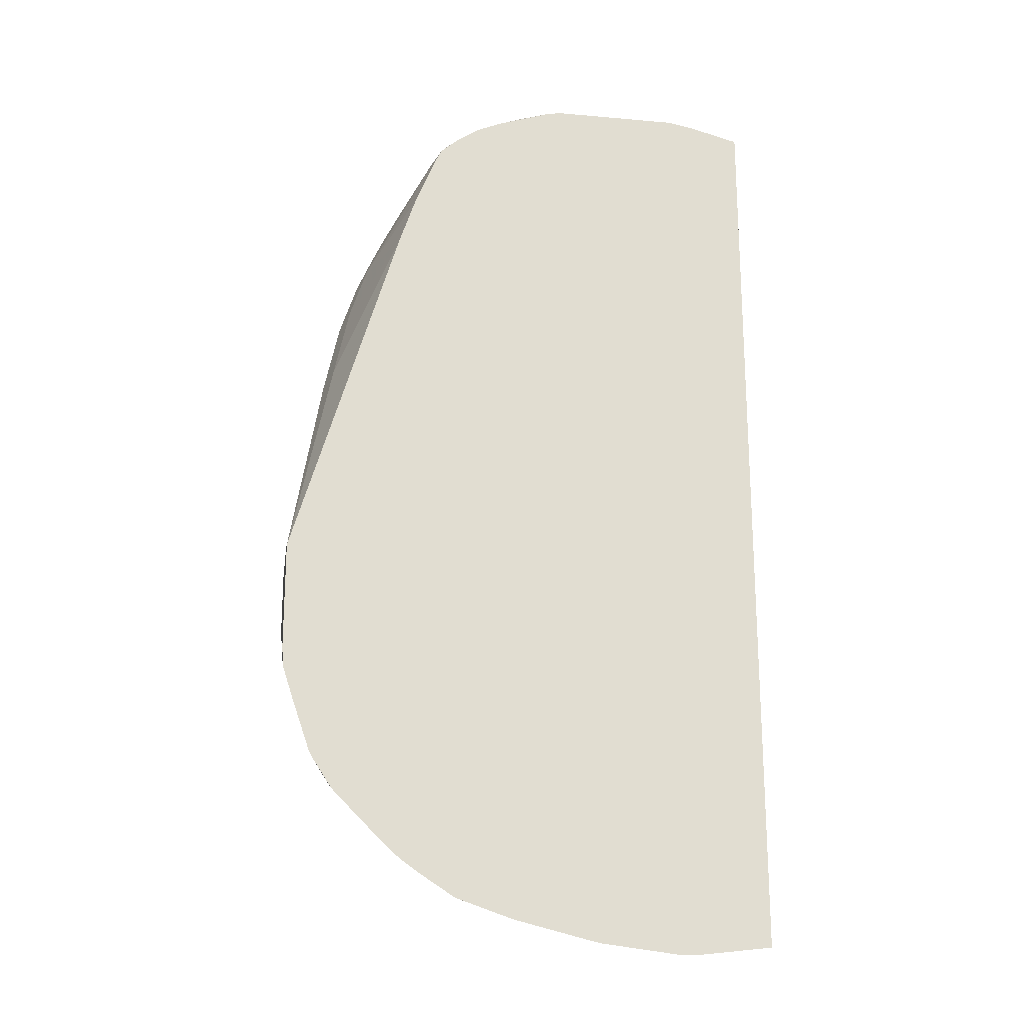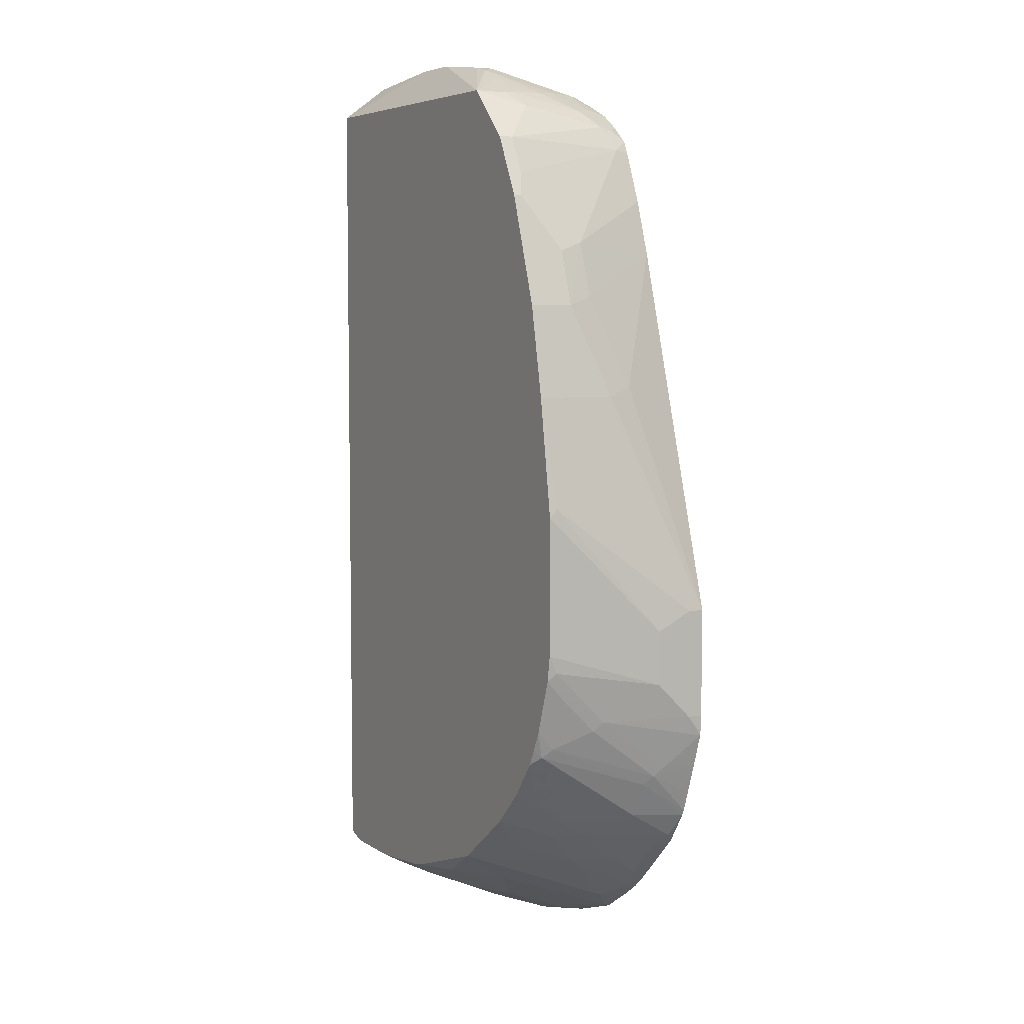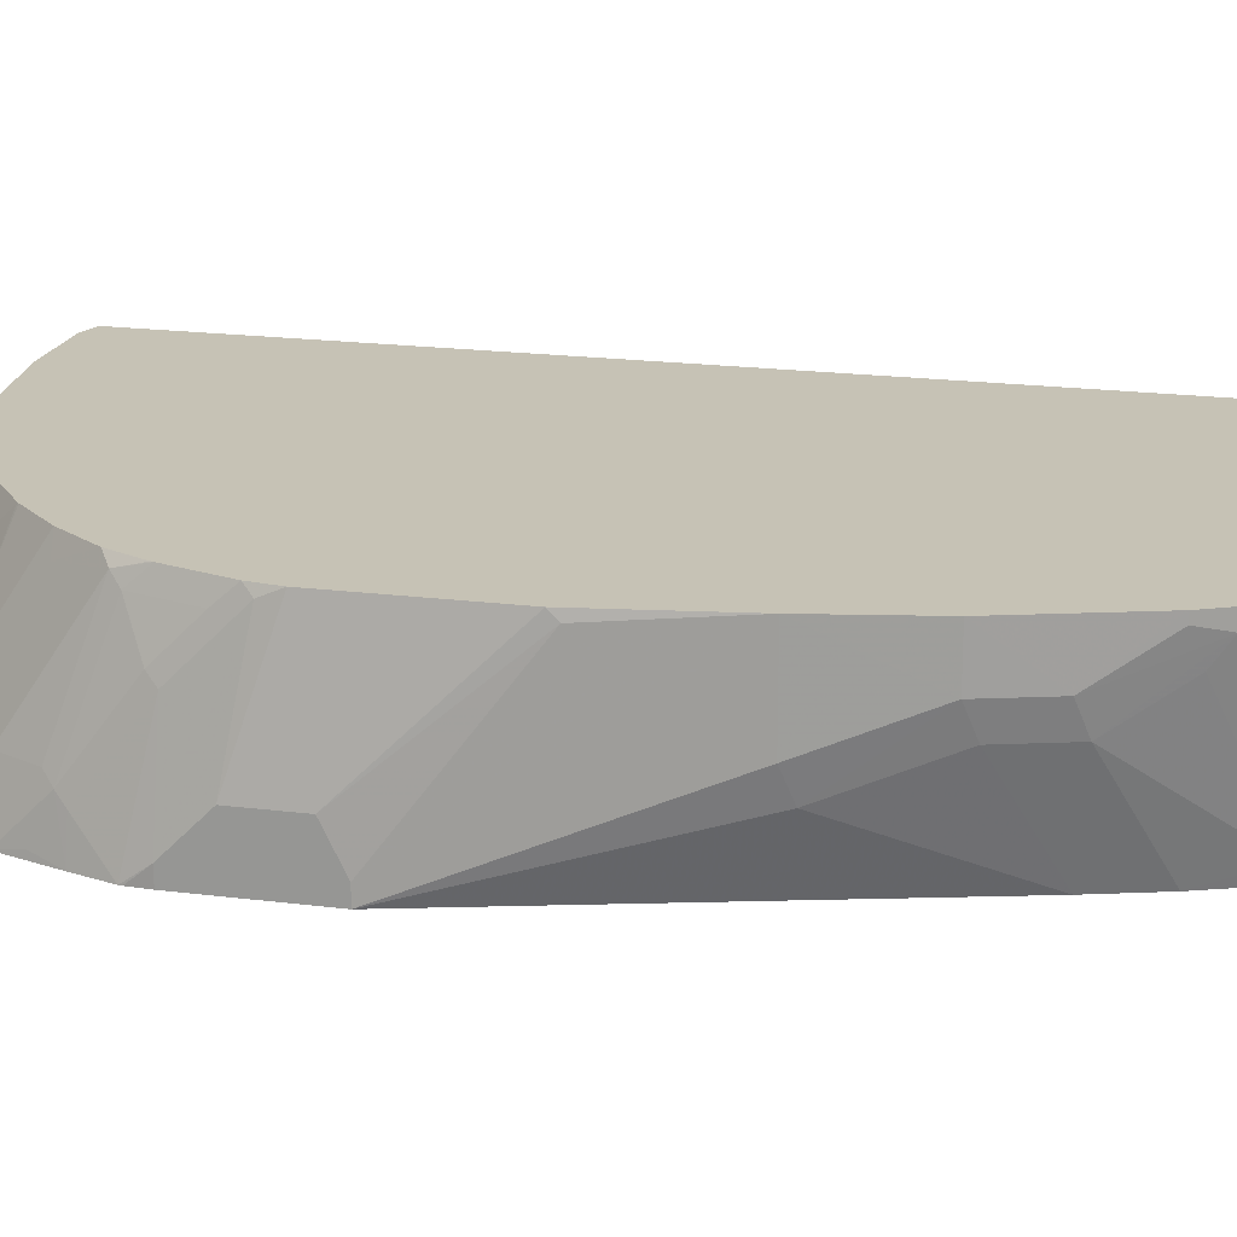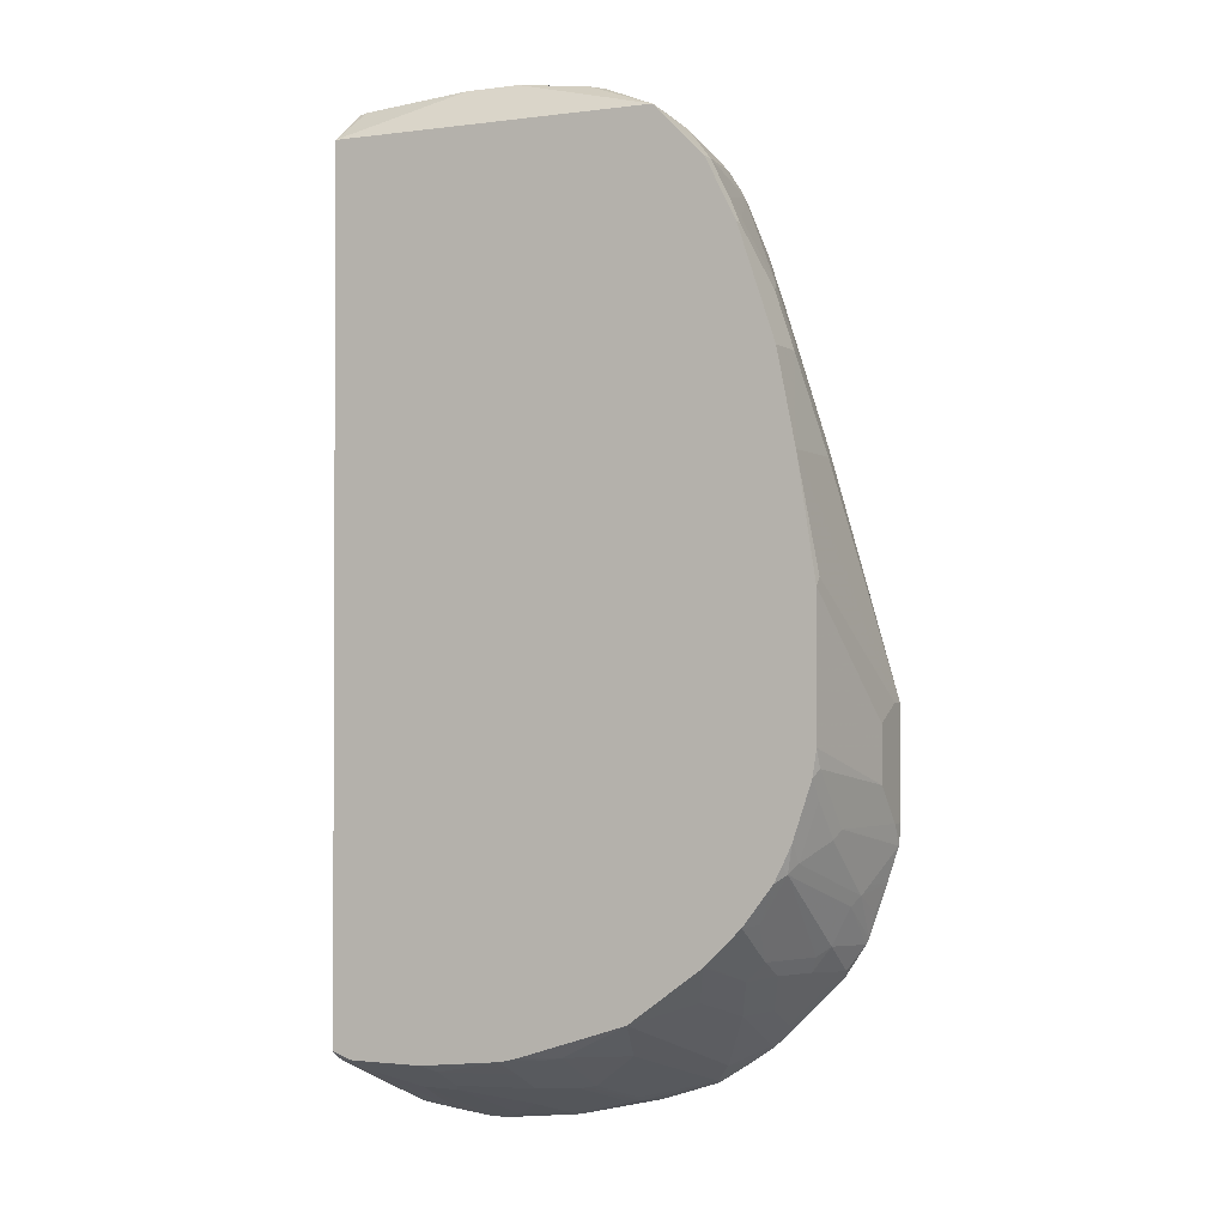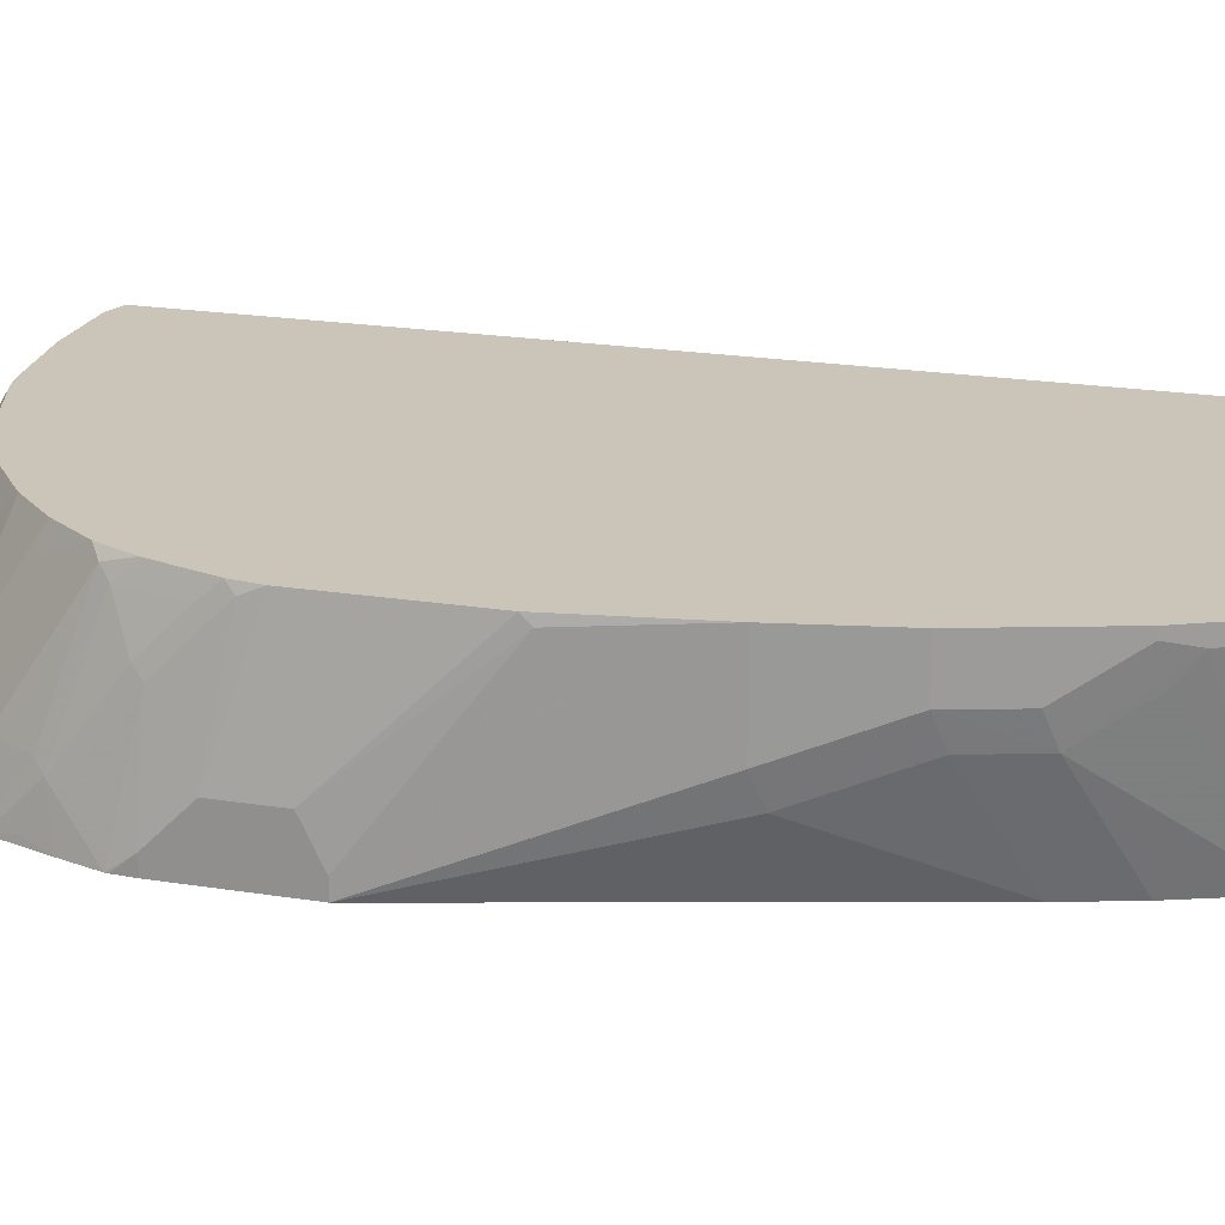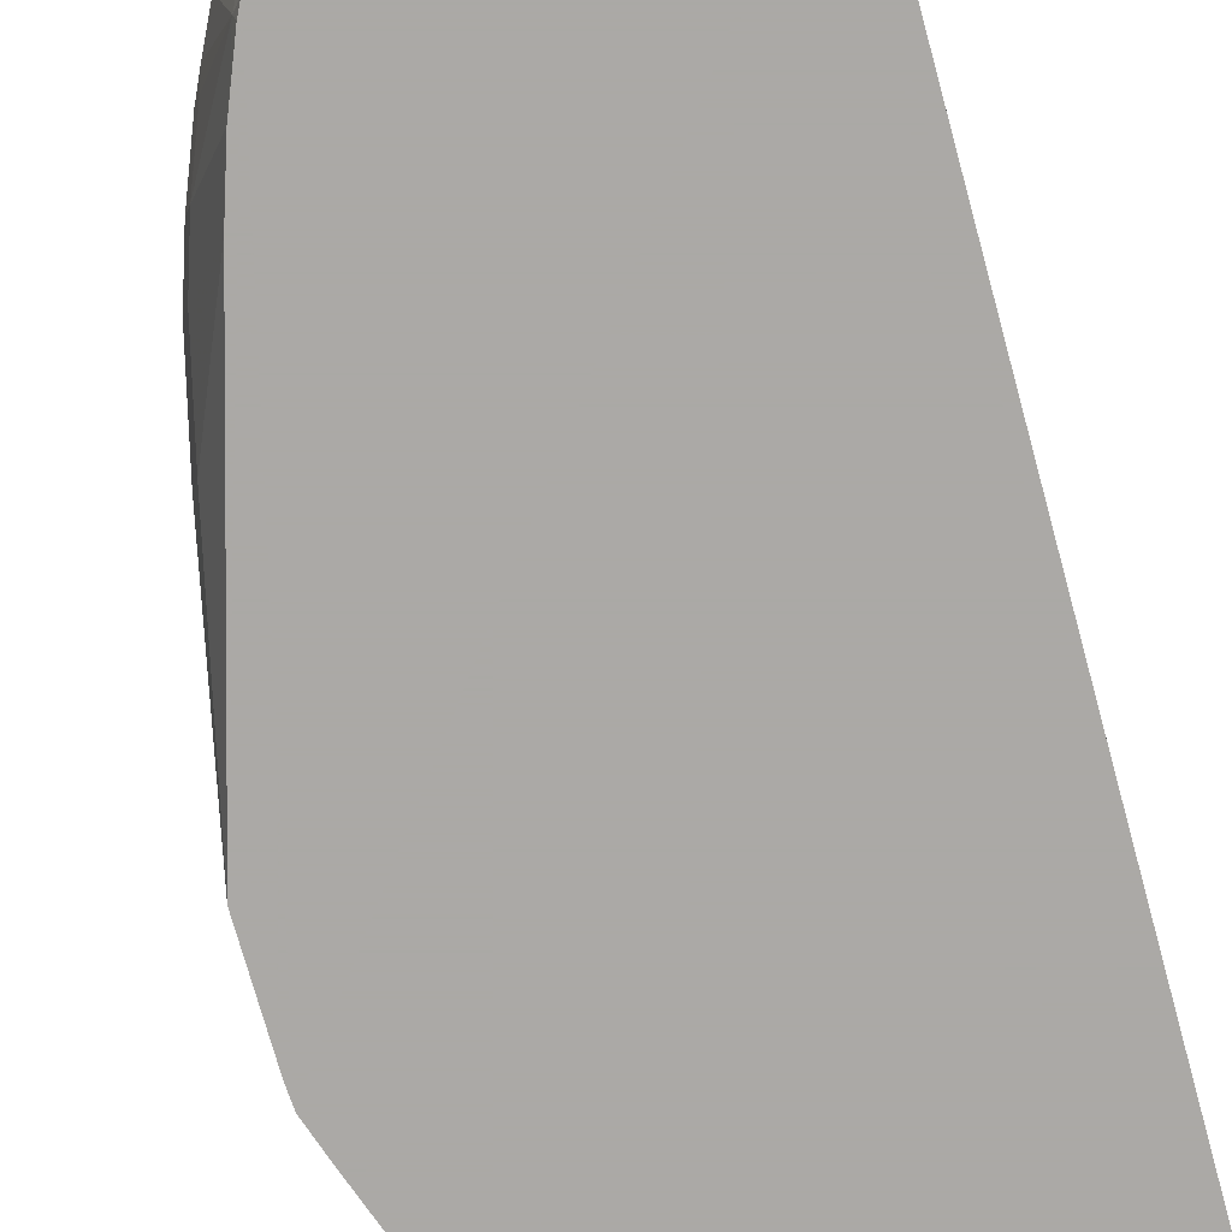
<metadata>
{"format":"obj","ext":"obj","renderer":"f3d","projection":"perspective","resolution":1024,"background":"white","views":[{"elev":-20.7,"azim":-9.2,"up":"+Z"},{"elev":5.8,"azim":-118.8,"up":"+Z"},{"elev":18.9,"azim":-76.2,"up":"+Y"},{"elev":-1.5,"azim":-154.7,"up":"+Z"},{"elev":20.3,"azim":-73.4,"up":"+Y"},{"elev":-75.5,"azim":15.5,"up":"+Y"}]}
</metadata>
<code>
v -0.37 -0.1165 0.185
v 0.006142 -0.1165 -0.3531
v -0.2503 -0.1165 -0.3164
v -0.1422 -0.1165 -0.3511
v -0.1578 -0.1165 -0.3473
v -0.1889 -0.131 -0.3469
v -0.1748 -0.1285 -0.3494
v -0.148 -0.1165 -0.3499
v -0.1439 -0.1439 -0.3648
v -0.08226 -0.1285 -0.3648
v -0.08226 -0.1593 -0.3803
v -0.1439 -0.1747 -0.3803
v -0.1747 -0.1901 -0.3803
v -0.1889 -0.1927 -0.3777
v -0.1869 -0.2004 -0.3815
v -0.2024 -0.2467 -0.397
v -0.1902 -0.2364 -0.3957
v -0.14 -0.2597 -0.415
v -0.1234 -0.2158 -0.4008
v -0.07709 -0.1696 -0.3854
v -0.09251 -0.2467 -0.4162
v -0.07469 -0.2597 -0.4227
v -0.04628 -0.1696 -0.3854
v -0.01031 -0.1182 -0.3597
v -0.01545 -0.1387 -0.37
v -0.03086 -0.2467 -0.4162
v -0.05927 -0.2597 -0.4227
v 0.006142 -0.2597 -0.415
v 0.006142 -0.1326 -0.3631
v 0.006142 -0.1279 -0.3606
v -0.01115 -0.1165 -0.3588
v -0.07281 -0.1165 -0.3588
v 0.006142 -0.1634 -0.3746
v 0.006142 -0.2597 0.3699
v -0.4153 -0.2597 -0.185
v -0.2852 -0.2597 0.3314
v -0.4162 -0.2597 -0.07702
v -0.4162 -0.2597 -0.1695
v -0.4162 -0.2467 -0.1695
v -0.4162 -0.2158 -0.1387
v -0.4008 -0.1233 -0.1233
v -0.4008 -0.1387 -0.1387
v -0.4008 -0.1696 -0.1695
v -0.415 -0.2597 -0.1873
v -0.4008 -0.2312 -0.2158
v -0.4057 -0.2597 -0.2158
v -0.3969 -0.2235 -0.2235
v -0.3969 -0.1619 -0.1773
v -0.397 -0.131 -0.1464
v -0.3815 -0.131 -0.1927
v -0.3974 -0.1165 -0.1301
v -0.4008 -0.1165 -0.1079
v -0.3813 -0.1165 -0.1781
v -0.382 -0.1165 -0.1764
v -0.3758 -0.1233 -0.2004
v -0.3912 -0.2158 -0.2312
v -0.3906 -0.2597 -0.2596
v -0.3882 -0.2597 -0.2645
v -0.3758 -0.2158 -0.262
v -0.3661 -0.2081 -0.2698
v -0.343 -0.1619 -0.2698
v -0.3507 -0.131 -0.2389
v -0.3672 -0.1165 -0.2072
v -0.3425 -0.1165 -0.2398
v -0.3741 -0.1165 -0.1935
v -0.312 -0.1165 -0.2702
v -0.3135 -0.1165 -0.2689
v -0.3276 -0.1619 -0.2852
v -0.3443 -0.185 -0.2826
v -0.3597 -0.2158 -0.2826
v -0.3289 -0.2467 -0.3288
v -0.3289 -0.2158 -0.3134
v -0.3122 -0.1927 -0.316
v -0.2967 -0.1465 -0.3006
v -0.2813 -0.239 -0.3622
v -0.3122 -0.2544 -0.3468
v -0.3201 -0.2597 -0.3415
v -0.3109 -0.2597 -0.3495
v -0.2952 -0.2597 -0.3605
v -0.2659 -0.2544 -0.3777
v -0.2351 -0.1619 -0.3468
v -0.2043 -0.239 -0.393
v -0.2646 -0.2597 -0.3803
v -0.2153 -0.2597 -0.397
v -0.1532 -0.2597 -0.4121
v -0.185 -0.2467 -0.4008
v -0.3712 -0.2597 -0.2904
v -0.3684 -0.2597 -0.2937
v -0.3375 -0.2597 -0.3245
v -0.3597 -0.2467 -0.298
v -0.3738 -0.2544 -0.2852
v -0.3969 -0.2544 -0.2389
v -0.4008 -0.1165 0.00856
v -0.3854 -0.1165 0.1079
v -0.37 -0.1542 0.185
v -0.3546 -0.1542 0.2312
v -0.3392 -0.1165 0.2774
v -0.3392 -0.1233 0.2774
v -0.3289 -0.1285 0.298
v -0.3135 -0.1165 0.3288
v -0.3135 -0.1285 0.3288
v -0.2929 -0.2467 0.3237
v -0.3314 -0.1465 0.2851
v -0.3469 -0.1773 0.2389
v -0.3622 -0.1773 0.1926
v -0.3777 -0.2081 0.1156
v -0.3237 -0.2597 0.2312
v -0.3854 -0.185 0.1079
v -0.4162 -0.2467 -0.07702
v -0.4008 -0.1233 0.01538
v -0.4162 -0.2158 -0.09248
v -0.3083 -0.2597 0.2774
v -0.2903 -0.2597 0.3213
v -0.2826 -0.2364 0.3442
v -0.2826 -0.1593 0.3597
v -0.2672 -0.221 0.3597
v -0.2801 -0.2492 0.3417
v -0.2543 -0.239 0.3623
v -0.2502 -0.2597 0.3581
v -0.2687 -0.2597 0.3458
v -0.1696 -0.2597 0.3854
v -0.2288 -0.2597 0.3673
v -0.2235 -0.239 0.3777
v -0.2081 -0.2544 0.3777
v -0.1826 -0.2597 0.3827
v -0.1817 -0.2597 0.383
v -0.185 -0.2467 0.3854
v -0.1696 -0.2004 0.4008
v -0.05927 -0.2597 0.3854
v -0.07709 -0.2004 0.4008
v -0.09259 -0.1542 0.4085
v -0.01544 -0.1696 0.4008
v -0.03086 -0.2467 0.3854
v 0.001925 -0.1696 0.397
v -1.858e-05 -0.1542 0.4008
v 0.006142 -0.1654 0.397
v 0.006142 -0.1542 0.3994
v 0.006142 -0.227 0.3815
v -0.0135 -0.2467 0.3815
v -0.02569 -0.2569 0.3803
v -0.03558 -0.2597 0.3809
v -0.0116 -0.2544 0.3777
v 0.006142 -0.1165 0.3715
v -0.1388 -0.1542 0.4085
v -0.2004 -0.1696 0.4008
v -0.1979 -0.1824 0.3983
v -0.1824 -0.1978 0.3983
v -0.239 -0.2081 0.3777
v -0.2518 -0.1901 0.3751
v -0.2651 -0.1542 0.373
v -0.269 -0.1457 0.3715
v -0.2714 -0.1181 0.3715
v -0.2765 -0.1165 0.3665
v -0.2732 -0.1165 0.3698
v -0.2713 -0.1165 0.3715
v -0.2159 -0.1542 0.3969
v -0.2343 -0.1542 0.3884
v -0.2235 -0.1619 0.393
v -0.2543 -0.1619 0.3777
v -0.2005 -0.1542 0.4008
f 113 112 36
f 112 104 107
f 113 36 102
f 113 102 112
f 102 103 104
f 102 104 112
f 112 107 36
f 111 40 37
f 41 40 52
f 110 93 111
f 93 52 40
f 109 111 37
f 110 94 93
f 102 36 114
f 111 93 40
f 107 37 36
f 102 114 101
f 126 124 125
f 114 116 115
f 126 121 128
f 110 111 109
f 126 128 127
f 126 127 124
f 125 124 122
f 122 124 123
f 122 123 119
f 114 115 101
f 122 119 121
f 120 36 119
f 117 114 36
f 117 36 120
f 117 120 119
f 117 119 118
f 117 118 116
f 117 116 114
f 119 36 121
f 110 109 94
f 44 46 35
f 94 37 108
f 94 1 93
f 93 1 52
f 52 1 3
f 67 66 68
f 66 74 68
f 66 3 74
f 81 75 3
f 95 1 94
f 81 3 6
f 44 35 39
f 92 46 47
f 92 47 57
f 92 57 46
f 46 57 35
f 57 87 35
f 126 125 121
f 14 81 6
f 94 109 37
f 96 1 95
f 96 98 97
f 95 94 108
f 106 95 108
f 106 108 37
f 106 37 107
f 106 107 105
f 106 105 95
f 95 105 104
f 96 97 1
f 96 95 104
f 99 104 103
f 99 103 102
f 99 102 101
f 99 101 100
f 99 100 97
f 99 97 98
f 99 98 96
f 99 96 104
f 125 122 121
f 155 144 143
f 130 128 129
f 150 159 158
f 157 152 150
f 157 150 158
f 157 158 156
f 157 156 152
f 152 156 155
f 152 155 154
f 150 149 159
f 152 154 153
f 152 115 151
f 152 151 150
f 150 151 115
f 150 115 116
f 150 116 149
f 149 116 148
f 118 148 116
f 152 153 115
f 118 119 123
f 158 159 149
f 158 148 145
f 104 105 107
f 143 34 2
f 143 2 1
f 97 100 1
f 153 101 115
f 153 100 101
f 154 155 153
f 158 149 148
f 153 155 100
f 155 143 1
f 58 87 57
f 160 145 144
f 160 144 155
f 156 160 155
f 156 145 160
f 158 145 156
f 100 155 1
f 118 123 148
f 123 145 148
f 123 146 145
f 141 34 140
f 141 140 129
f 133 130 129
f 133 129 140
f 133 140 139
f 134 133 139
f 134 139 138
f 141 129 34
f 136 134 138
f 136 137 135
f 136 135 134
f 134 135 132
f 134 132 133
f 133 132 130
f 130 132 131
f 130 131 128
f 136 138 137
f 129 121 34
f 121 36 34
f 142 140 34
f 127 123 124
f 127 146 123
f 127 128 147
f 127 147 146
f 146 147 128
f 146 128 145
f 128 144 145
f 128 131 144
f 131 143 144
f 132 135 131
f 135 143 131
f 135 137 143
f 137 34 143
f 138 34 137
f 138 139 34
f 142 34 139
f 142 139 140
f 128 121 129
f 70 59 60
f 86 16 17
f 91 70 90
f 27 28 22
f 28 34 22
f 28 2 34
f 33 2 28
f 29 33 28
f 29 2 33
f 32 4 2
f 10 4 32
f 24 11 10
f 24 10 32
f 31 24 32
f 31 32 2
f 31 2 24
f 30 24 2
f 30 2 29
f 27 22 23
f 34 35 22
f 36 35 34
f 37 35 36
f 49 51 50
f 49 50 48
f 49 48 43
f 45 43 48
f 45 48 47
f 45 47 46
f 45 46 44
f 30 29 24
f 45 44 43
f 43 39 42
f 42 39 41
f 41 39 40
f 39 37 40
f 38 37 39
f 38 39 35
f 38 35 37
f 43 44 39
f 25 24 29
f 25 29 28
f 26 25 28
f 13 14 6
f 13 6 7
f 13 7 12
f 9 12 7
f 9 11 12
f 9 10 11
f 9 4 10
f 15 14 13
f 8 5 4
f 8 9 7
f 8 7 5
f 5 7 6
f 5 6 3
f 5 3 4
f 4 3 2
f 2 3 1
f 8 4 9
f 49 42 51
f 15 16 14
f 13 17 16
f 26 28 27
f 26 27 23
f 26 23 25
f 25 23 24
f 24 23 11
f 20 11 23
f 20 23 22
f 15 13 16
f 21 20 22
f 90 70 71
f 21 19 20
f 20 19 11
f 12 11 19
f 12 19 18
f 13 12 18
f 13 18 17
f 21 22 18
f 49 43 42
f 21 18 19
f 51 41 52
f 83 16 84
f 83 84 79
f 83 79 80
f 83 80 16
f 82 16 80
f 14 16 82
f 14 82 80
f 85 84 16
f 14 80 81
f 75 80 79
f 76 75 79
f 78 76 79
f 78 79 77
f 78 77 76
f 76 77 71
f 76 71 73
f 81 80 75
f 76 73 75
f 85 18 84
f 86 18 16
f 42 41 51
f 91 59 70
f 91 58 59
f 91 87 58
f 88 87 91
f 88 91 90
f 88 90 71
f 85 16 18
f 89 88 71
f 89 77 88
f 88 77 87
f 77 79 87
f 87 79 35
f 79 22 35
f 18 22 84
f 86 17 18
f 89 71 77
f 73 3 75
f 84 22 79
f 73 68 74
f 63 64 62
f 63 62 55
f 55 62 61
f 55 61 60
f 55 60 59
f 55 59 56
f 56 59 58
f 63 53 64
f 56 58 57
f 50 56 47
f 50 55 56
f 50 54 55
f 50 51 54
f 54 51 53
f 73 74 3
f 51 52 53
f 50 47 48
f 65 53 63
f 56 57 47
f 65 63 55
f 72 69 73
f 65 55 53
f 72 73 71
f 72 71 69
f 69 71 70
f 73 69 68
f 61 69 60
f 61 68 69
f 69 70 60
f 62 64 61
f 61 64 67
f 67 64 66
f 66 64 3
f 64 52 3
f 61 67 68
f 54 53 55
f 53 52 64

</code>
